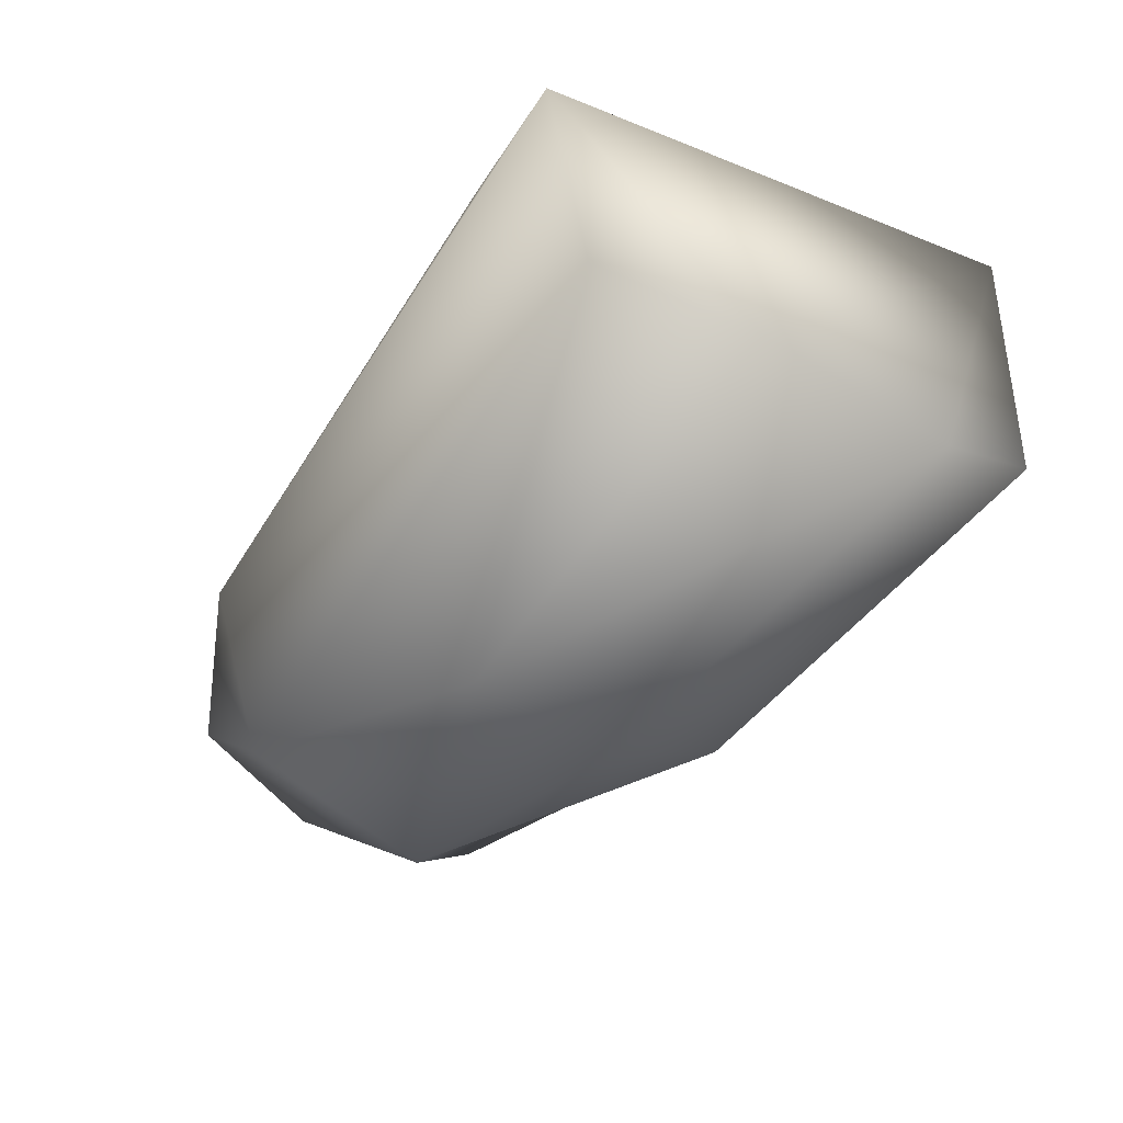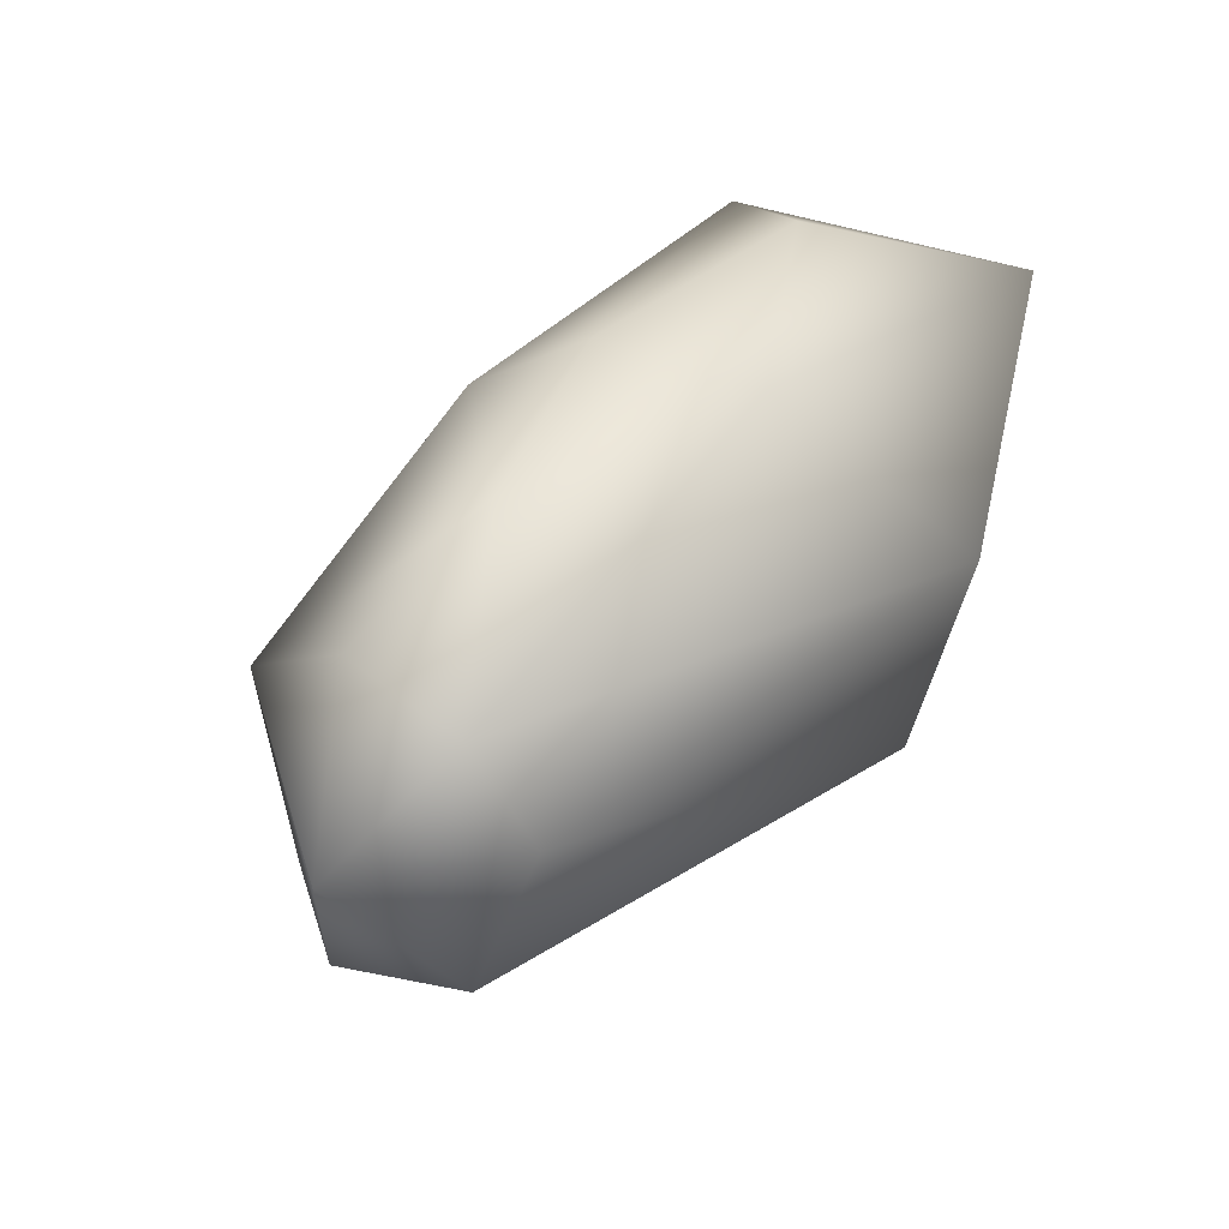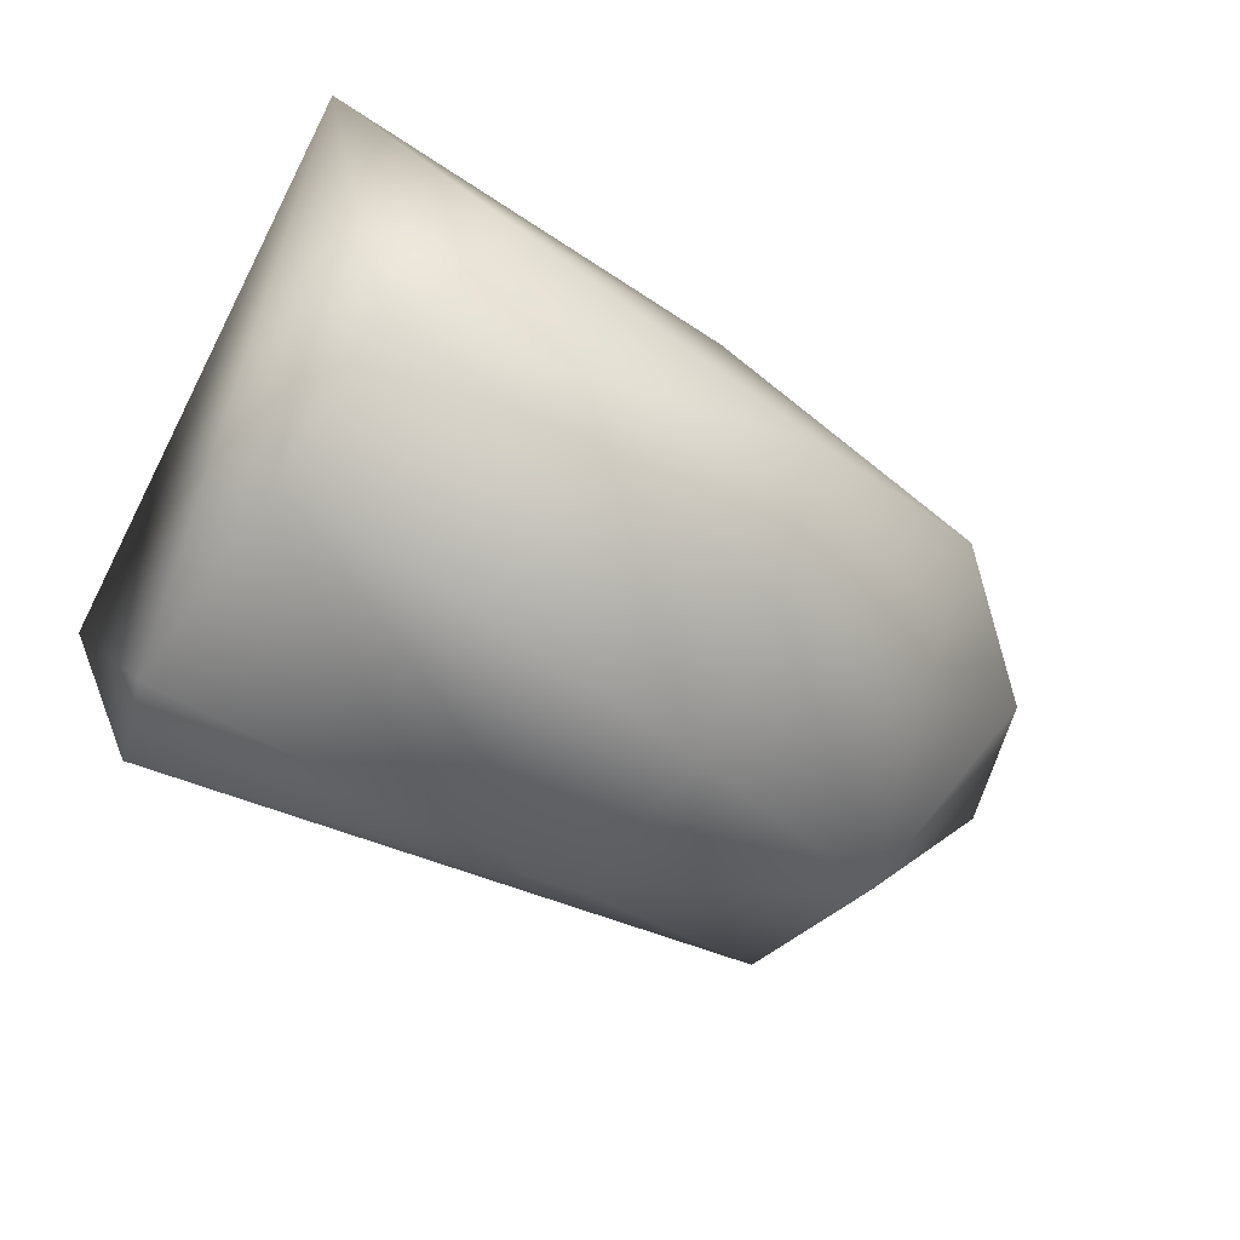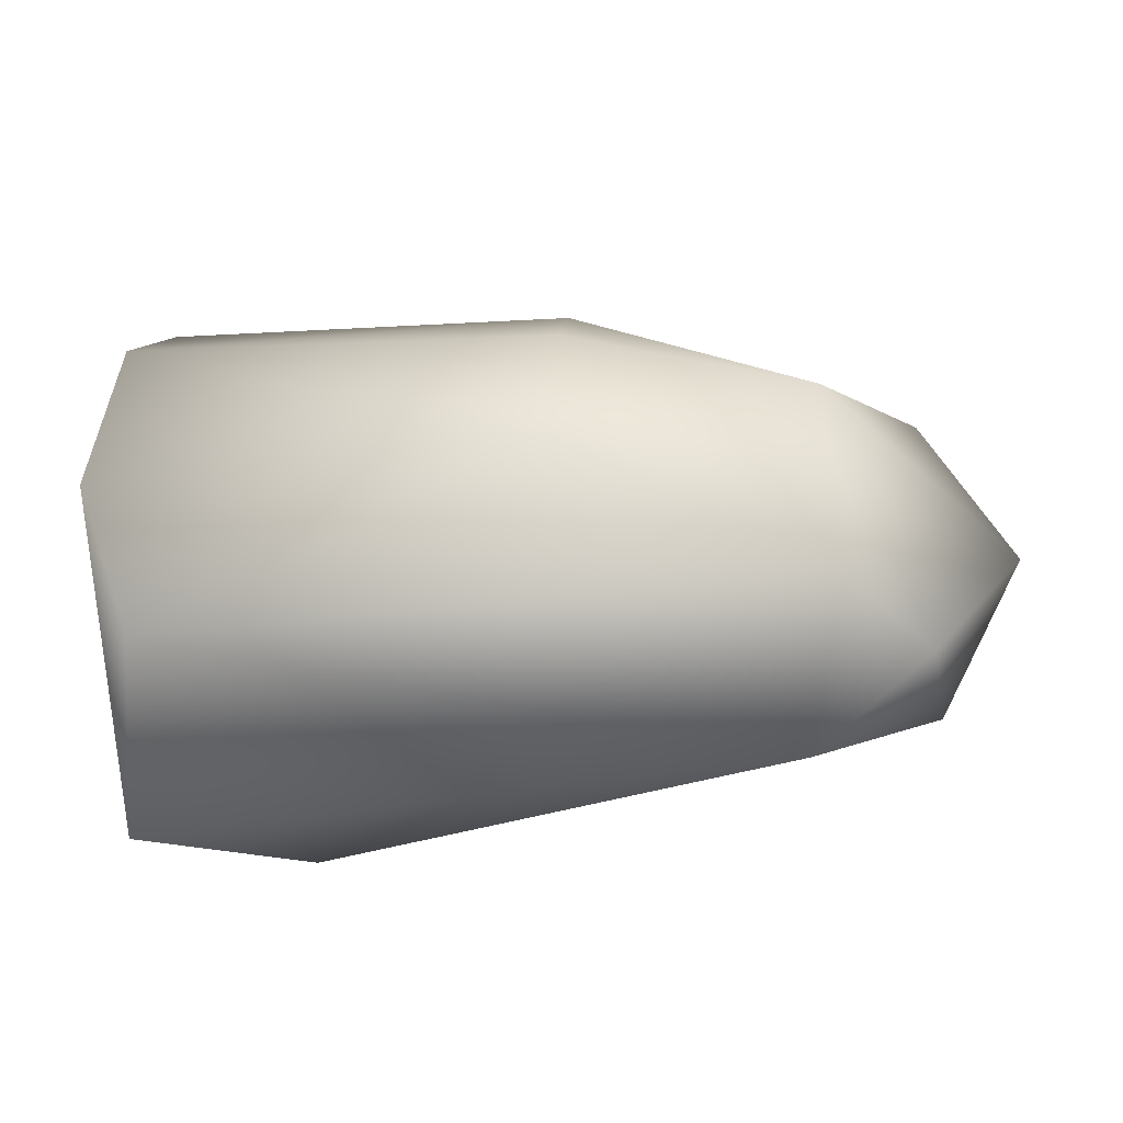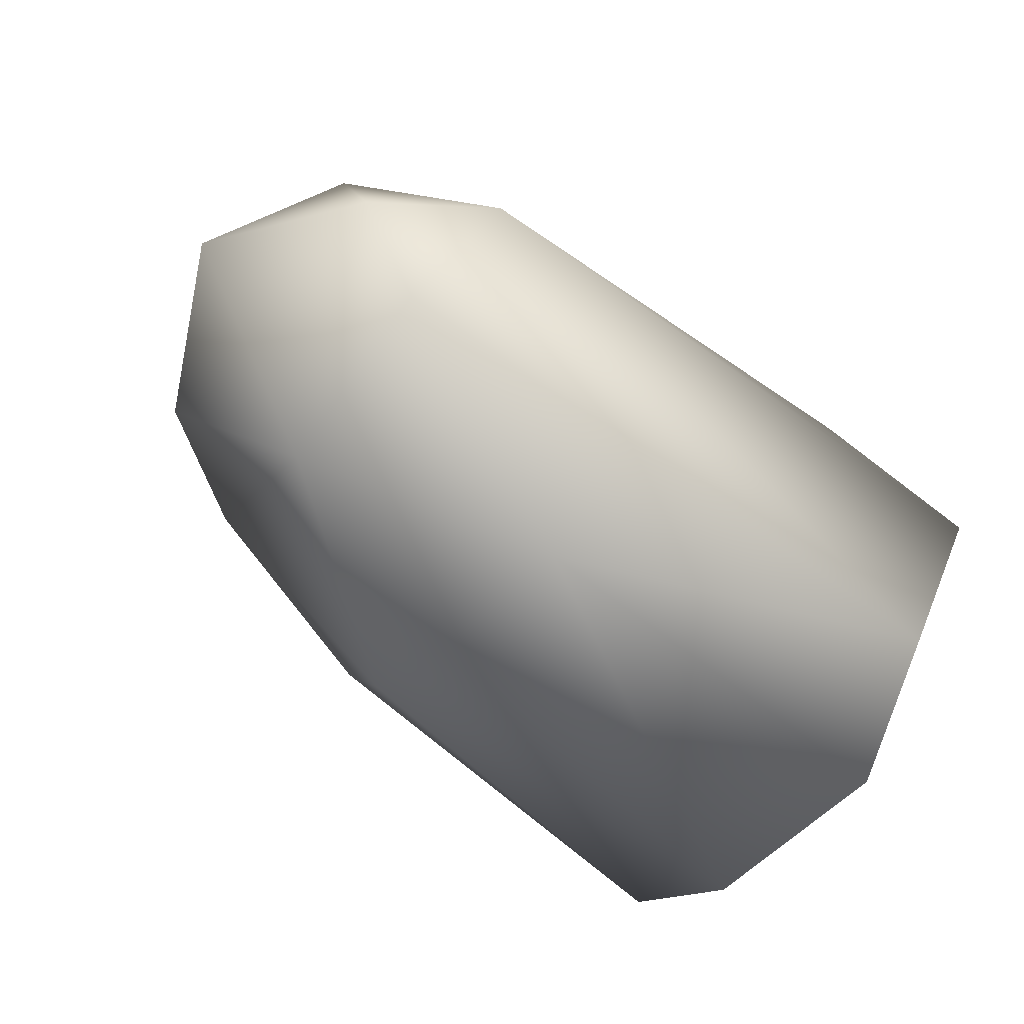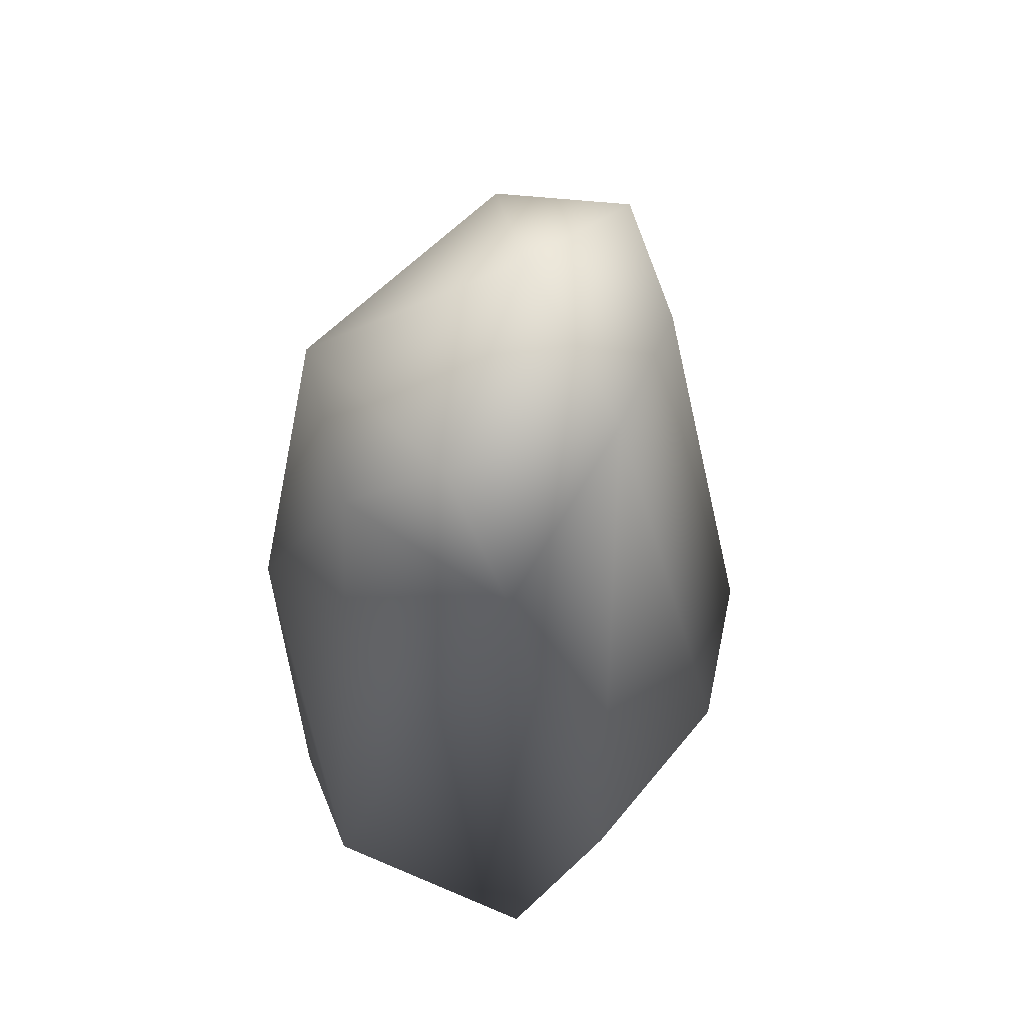
<metadata>
{"format":"obj","ext":"obj","renderer":"f3d","projection":"perspective","resolution":1024,"background":"white","views":[{"elev":-57.2,"azim":-124.6,"up":"+Y"},{"elev":28.9,"azim":123.4,"up":"+Z"},{"elev":-47.5,"azim":-33.7,"up":"+Y"},{"elev":-41.8,"azim":7.1,"up":"+Z"},{"elev":-64.2,"azim":141.3,"up":"+Y"},{"elev":-35.3,"azim":89.9,"up":"+Z"}]}
</metadata>
<code>
v 0.04739 0.008959 0.0355
v 0.04858 0.003863 0.02078
v 0.05301 0.006509 0.02145
v 0.05527 0.009857 0.02477
v 0.05863 0.00716 0.0357
v 0.05395 0.01099 0.03015
v 0.07066 0.006901 0.03185
v 0.06661 0.00487 0.03547
v 0.07009 0.006459 0.02467
v 0.06946 0.008021 0.02881
v 0.07021 0.003244 0.03267
v 0.07257 0.004015 0.02807
v 0.05212 0.004268 0.03742
v 0.06053 0.003381 0.03683
v 0.06067 -0.0002325 0.0348
v 0.06745 -0.002048 0.02935
v 0.06072 -0.002762 0.03135
v 0.0486 -0.002253 0.03287
v 0.04897 0.0004043 0.03627
v 0.06641 0.00361 0.02159
v 0.04843 -0.003267 0.02682
v 0.06044 -0.003588 0.02669
v 0.04976 -0.001816 0.02284
v 0.06762 -0.000742 0.02401
v 0.06981 0.001942 0.02341
f 22 21 23
f 1 4 2
f 2 21 1
f 2 23 21
f 5 13 14
f 18 21 22
f 1 21 18
f 3 2 4
f 6 4 1
f 2 3 20
f 24 20 25
f 25 16 24
f 16 22 24
f 9 25 20
f 9 10 12
f 12 16 25
f 12 11 16
f 25 9 12
f 12 10 7
f 7 11 12
f 14 15 8
f 11 7 8
f 8 5 14
f 17 15 18
f 22 16 17
f 17 18 22
f 18 15 19
f 19 13 1
f 1 18 19
f 14 13 19
f 19 15 14
f 1 13 5
f 2 20 23
f 23 20 24
f 22 23 24
f 3 9 20
f 4 9 3
f 1 5 6
f 10 6 7
f 10 9 4
f 4 6 10
f 11 8 16
f 16 8 15
f 15 17 16
f 7 5 8
f 7 6 5

</code>
